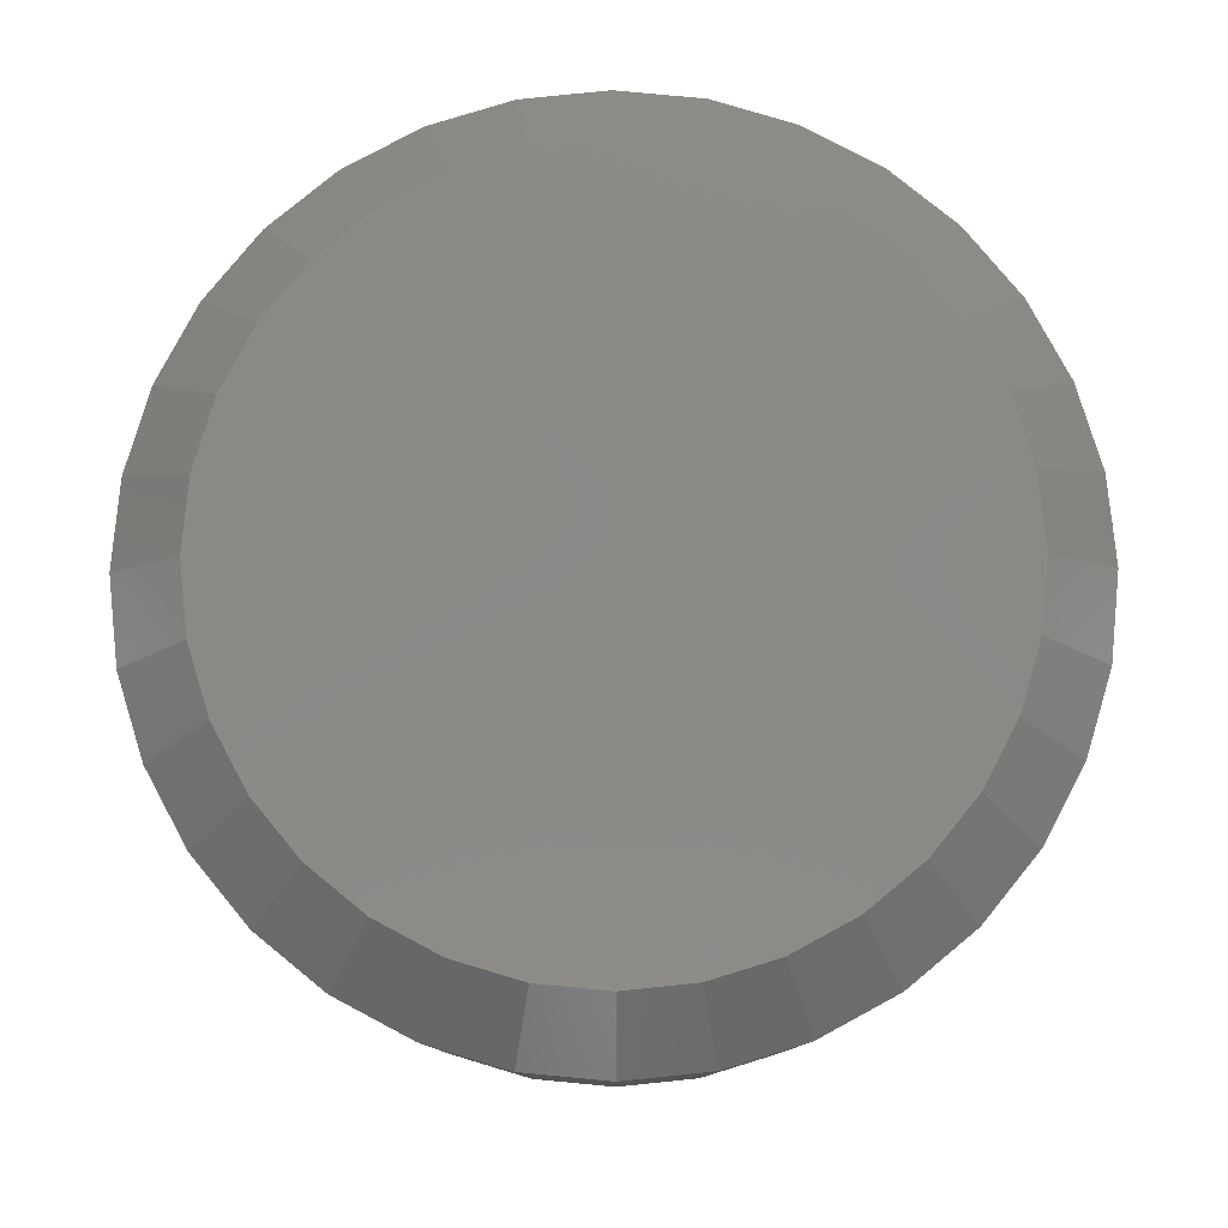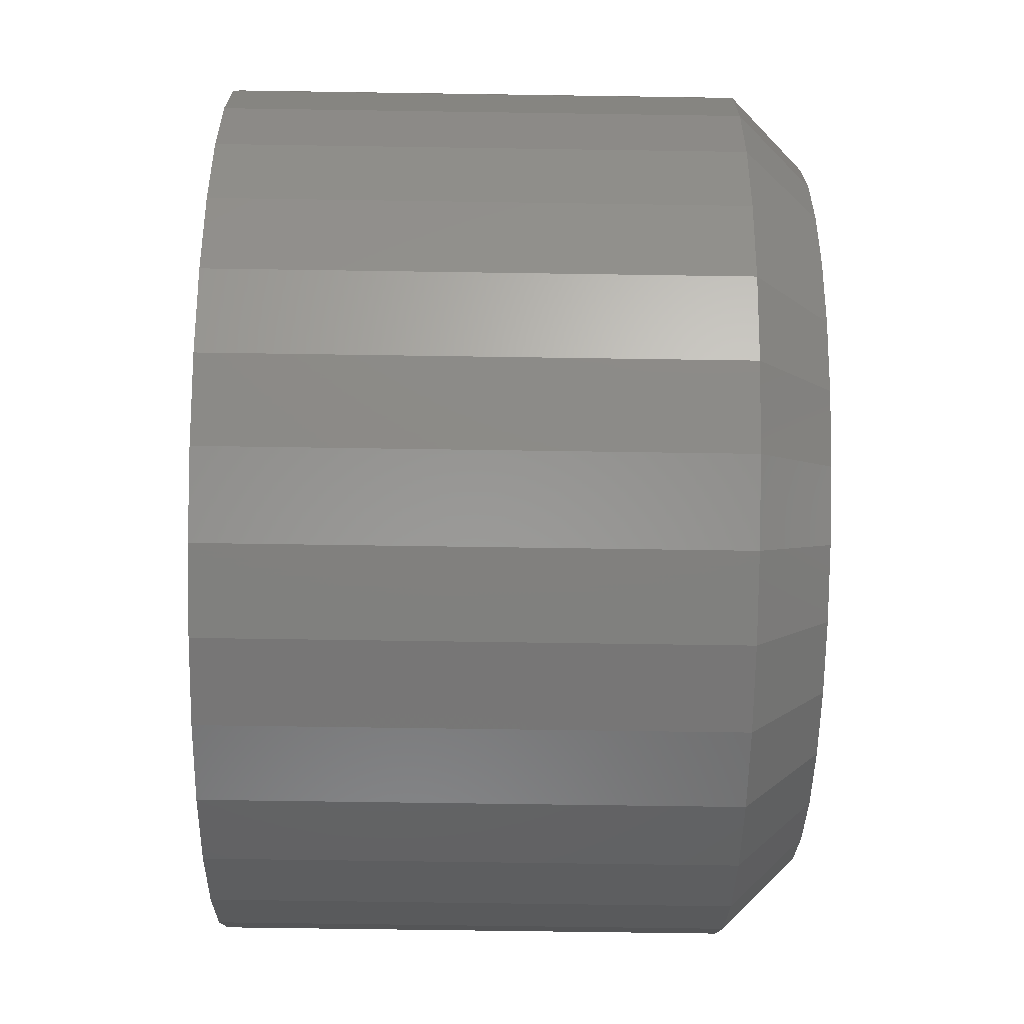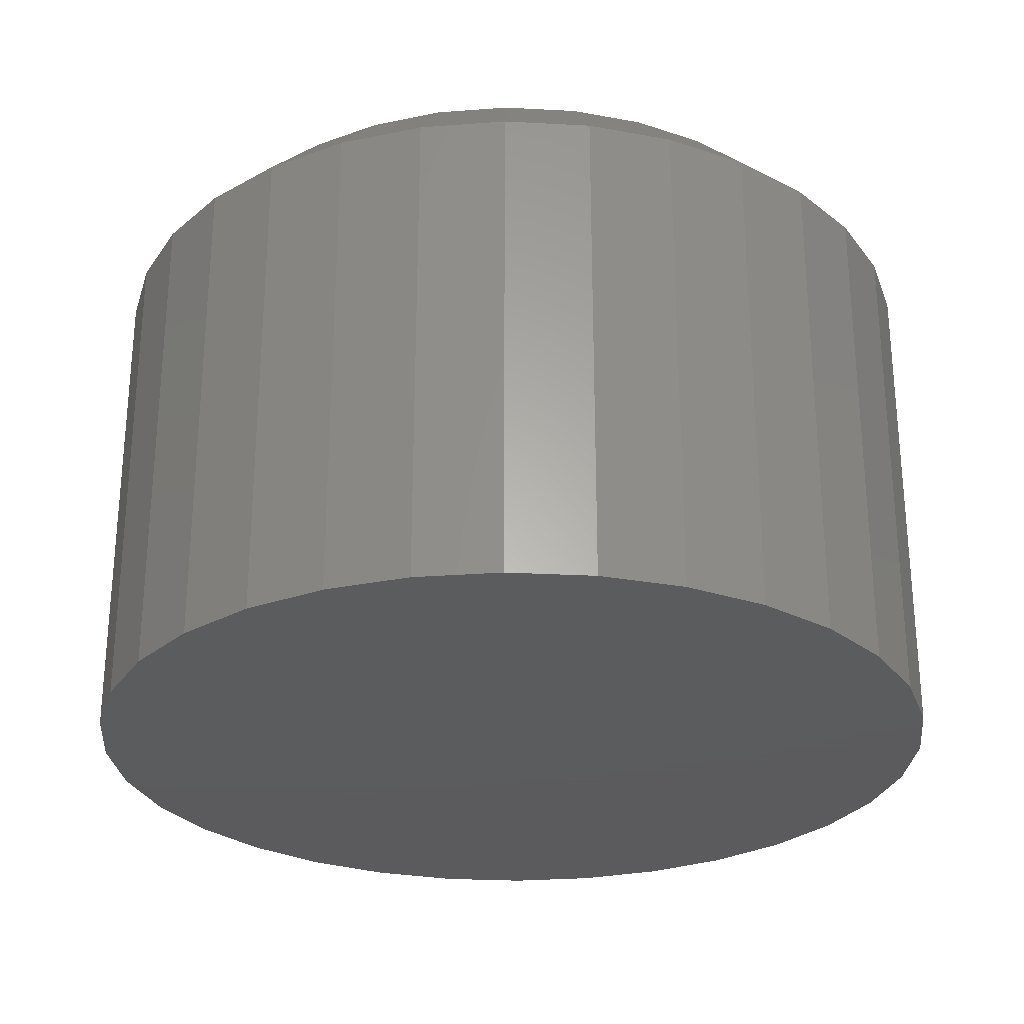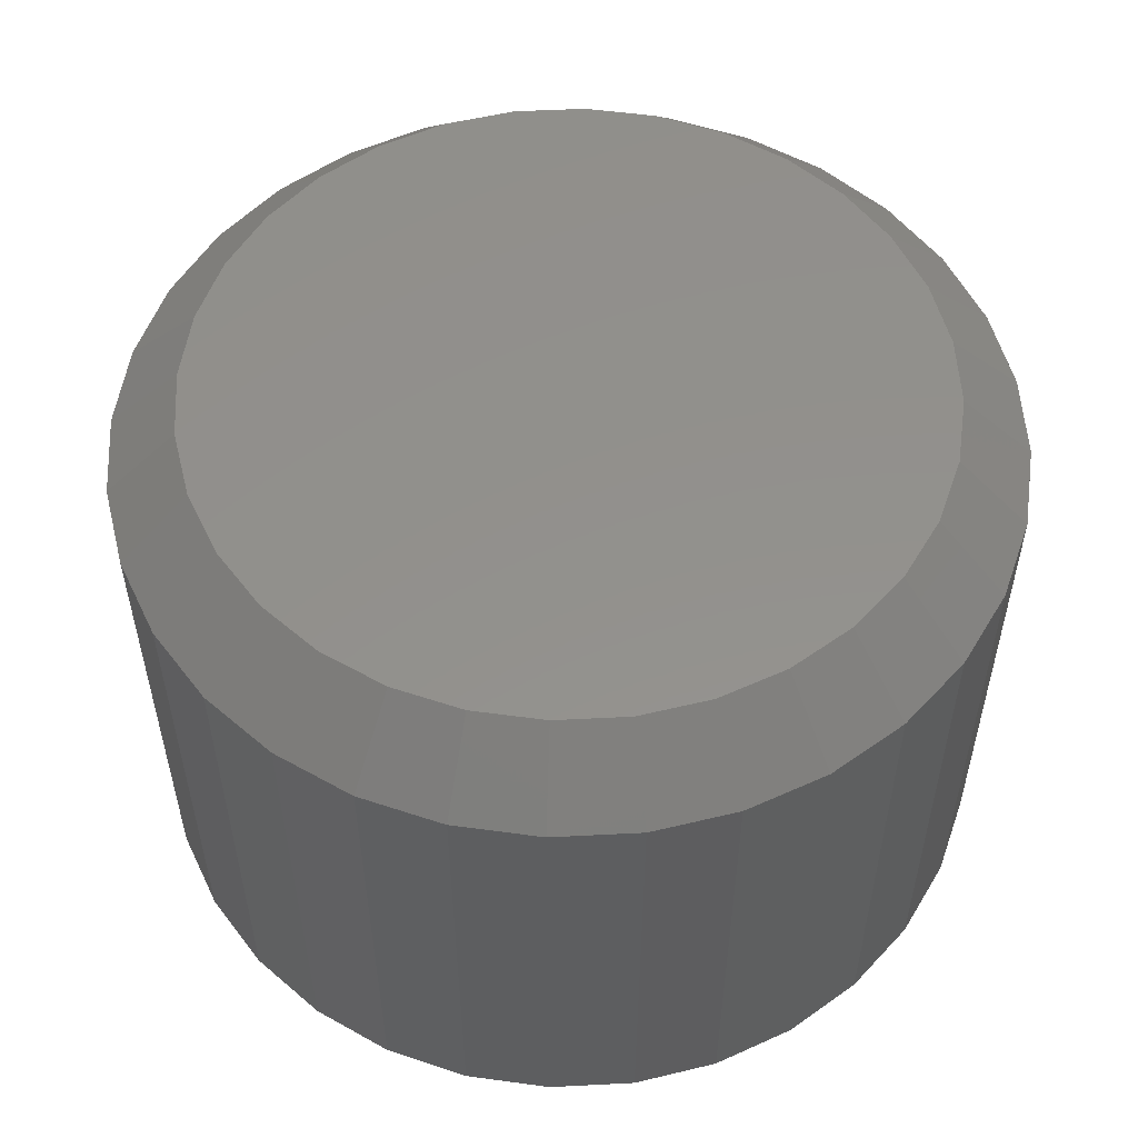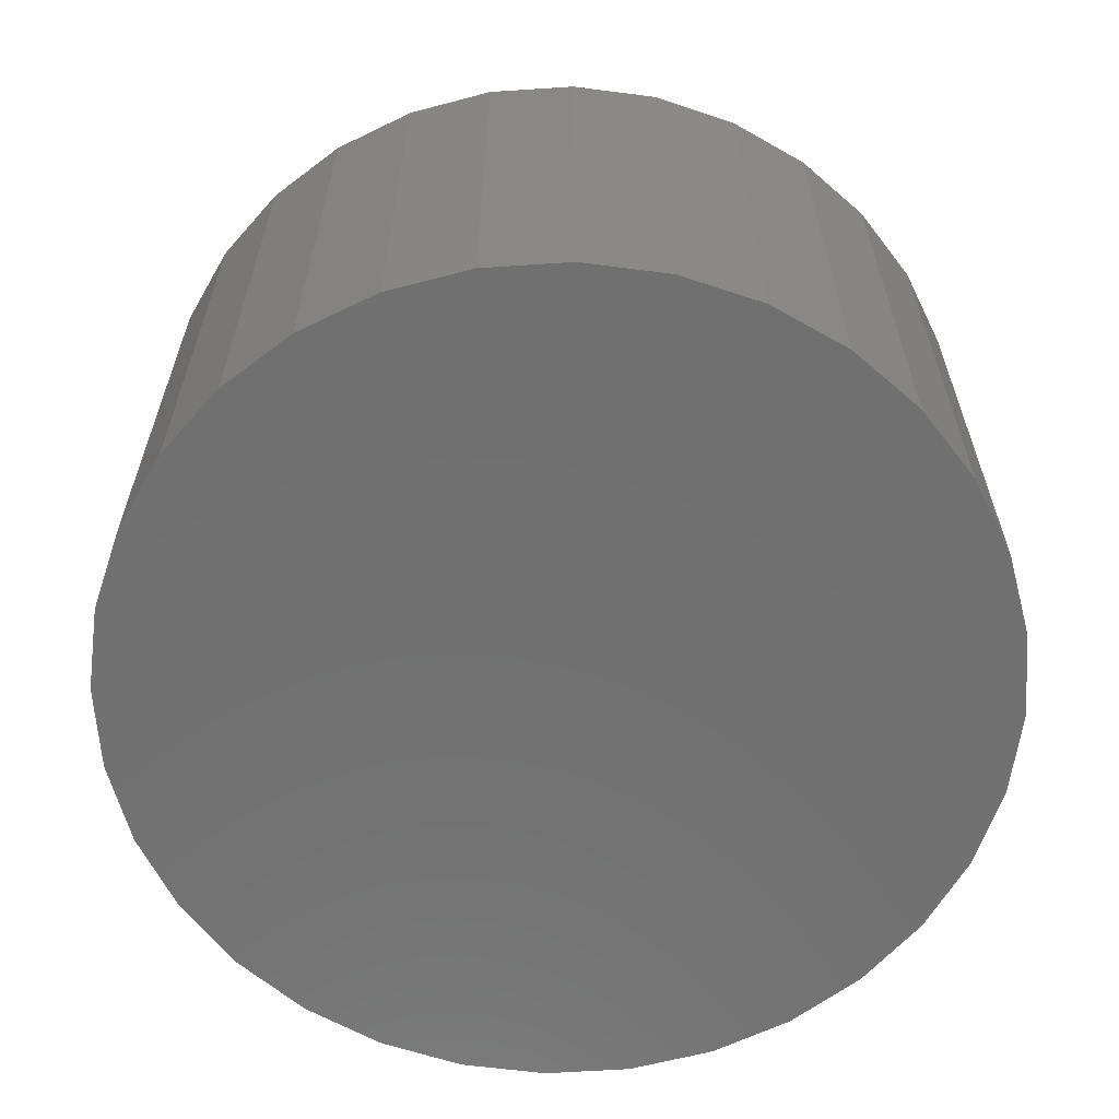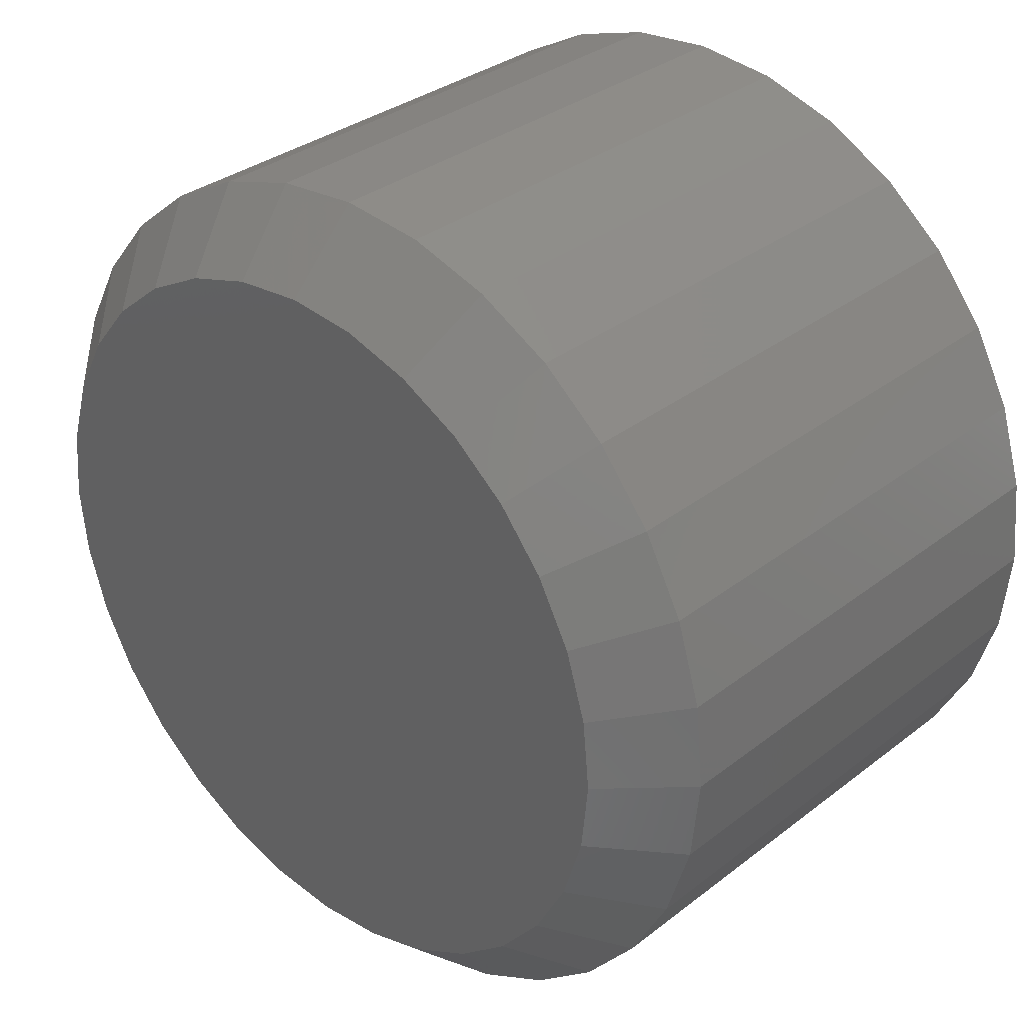
<metadata>
{"format":"stl","ext":"stl","renderer":"f3d","projection":"perspective","resolution":1024,"background":"white","views":[{"elev":79.9,"azim":56.0,"up":"+Z"},{"elev":-63.4,"azim":-90.9,"up":"+Y"},{"elev":-27.4,"azim":-167.8,"up":"+Z"},{"elev":54.3,"azim":-31.2,"up":"+Z"},{"elev":-62.5,"azim":-125.6,"up":"+Z"},{"elev":32.9,"azim":43.2,"up":"+Y"}]}
</metadata>
<code>
# stl→obj: 96 verts, 188 faces
v 0.3079 0.3396 0.0625
v 0.3002 0.3388 0.0625
v 0.2928 0.3365 0.0625
v 0.3156 0.3388 0.0625
v 0.323 0.3365 0.0625
v 0.2859 0.3329 0.0625
v 0.3299 0.3329 0.0625
v 0.2799 0.328 0.0625
v 0.3359 0.328 0.0625
v 0.275 0.322 0.0625
v 0.3408 0.322 0.0625
v 0.2713 0.3151 0.0625
v 0.3444 0.3151 0.0625
v 0.2691 0.3077 0.0625
v 0.3467 0.3077 0.0625
v 0.3467 0.2923 0.0625
v 0.2713 0.2849 0.0625
v 0.3444 0.2849 0.0625
v 0.275 0.278 0.0625
v 0.3408 0.278 0.0625
v 0.2799 0.272 0.0625
v 0.3359 0.272 0.0625
v 0.2859 0.2671 0.0625
v 0.3299 0.2671 0.0625
v 0.2928 0.2635 0.0625
v 0.323 0.2635 0.0625
v 0.3002 0.2612 0.0625
v 0.3079 0.2604 0.0625
v 0.3156 0.2612 0.0625
v 0.3475 0.3 0.0625
v 0.2683 0.3 0.0625
v 0.2691 0.2923 0.0625
v 0.3553 0.3 0
v 0.3553 0.3 0.05469
v 0.3544 0.2908 0
v 0.3544 0.2908 0.05469
v 0.3517 0.2819 0
v 0.3517 0.2819 0.05469
v 0.3473 0.2737 0
v 0.3473 0.2737 0.05469
v 0.3414 0.2665 0
v 0.3414 0.2665 0.05469
v 0.3342 0.2606 0
v 0.3342 0.2606 0.05469
v 0.326 0.2562 0
v 0.326 0.2562 0.05469
v 0.3171 0.2535 0
v 0.3171 0.2535 0.05469
v 0.3079 0.2526 0
v 0.3079 0.2526 0.05469
v 0.2987 0.2535 0
v 0.2987 0.2535 0.05469
v 0.2898 0.2562 0
v 0.2898 0.2562 0.05469
v 0.2816 0.2606 0
v 0.2816 0.2606 0.05469
v 0.2744 0.2665 0
v 0.2744 0.2665 0.05469
v 0.2685 0.2737 0
v 0.2685 0.2737 0.05469
v 0.2641 0.2819 0
v 0.2641 0.2819 0.05469
v 0.2614 0.2908 0
v 0.2614 0.2908 0.05469
v 0.2605 0.3 0
v 0.2605 0.3 0.05469
v 0.2614 0.3092 0
v 0.2614 0.3092 0.05469
v 0.2641 0.3181 0
v 0.2641 0.3181 0.05469
v 0.2685 0.3263 0
v 0.2685 0.3263 0.05469
v 0.2744 0.3335 0
v 0.2744 0.3335 0.05469
v 0.2816 0.3394 0
v 0.2816 0.3394 0.05469
v 0.2898 0.3438 0
v 0.2898 0.3438 0.05469
v 0.2987 0.3465 0
v 0.2987 0.3465 0.05469
v 0.3079 0.3474 0
v 0.3079 0.3474 0.05469
v 0.3171 0.3465 0
v 0.3171 0.3465 0.05469
v 0.326 0.3438 0
v 0.326 0.3438 0.05469
v 0.3342 0.3394 0
v 0.3342 0.3394 0.05469
v 0.3414 0.3335 0
v 0.3414 0.3335 0.05469
v 0.3473 0.3263 0
v 0.3473 0.3263 0.05469
v 0.3517 0.3181 0
v 0.3517 0.3181 0.05469
v 0.3544 0.3092 0
v 0.3544 0.3092 0.05469
f 1 2 3
f 4 1 3
f 4 3 5
f 5 3 6
f 5 6 7
f 7 6 8
f 7 8 9
f 9 8 10
f 9 10 11
f 11 10 12
f 11 12 13
f 13 12 14
f 13 14 15
f 16 17 18
f 18 17 19
f 18 19 20
f 20 19 21
f 20 21 22
f 22 21 23
f 22 23 24
f 24 23 25
f 24 25 26
f 26 25 27
f 26 27 28
f 26 28 29
f 15 14 30
f 30 14 31
f 30 31 16
f 16 31 32
f 16 32 17
f 33 34 35
f 35 34 36
f 35 36 37
f 37 36 38
f 37 38 39
f 39 38 40
f 39 40 41
f 41 40 42
f 41 42 43
f 43 42 44
f 43 44 45
f 45 44 46
f 45 46 47
f 47 46 48
f 47 48 49
f 49 48 50
f 49 50 51
f 51 50 52
f 51 52 53
f 53 52 54
f 53 54 55
f 55 54 56
f 55 56 57
f 57 56 58
f 57 58 59
f 59 58 60
f 59 60 61
f 61 60 62
f 61 62 63
f 63 62 64
f 63 64 65
f 65 64 66
f 65 66 67
f 67 66 68
f 67 68 69
f 69 68 70
f 69 70 71
f 71 70 72
f 71 72 73
f 73 72 74
f 73 74 75
f 75 74 76
f 75 76 77
f 77 76 78
f 77 78 79
f 79 78 80
f 79 80 81
f 81 80 82
f 81 82 83
f 83 82 84
f 83 84 85
f 85 84 86
f 85 86 87
f 87 86 88
f 87 88 89
f 89 88 90
f 89 90 91
f 91 90 92
f 91 92 93
f 93 92 94
f 93 94 95
f 95 94 96
f 95 96 33
f 33 96 34
f 31 14 66
f 14 68 66
f 34 96 30
f 96 15 30
f 96 94 13
f 15 96 13
f 92 90 11
f 11 94 92
f 13 94 11
f 88 86 5
f 7 88 5
f 7 9 88
f 84 82 4
f 4 86 84
f 5 86 4
f 80 78 3
f 2 80 3
f 2 1 80
f 76 74 6
f 6 78 76
f 3 78 6
f 72 70 12
f 10 72 12
f 10 8 72
f 14 70 68
f 12 70 14
f 9 11 90
f 90 88 9
f 1 4 82
f 82 80 1
f 8 6 74
f 74 72 8
f 30 16 34
f 16 36 34
f 66 64 31
f 64 32 31
f 64 62 17
f 32 64 17
f 60 58 19
f 19 62 60
f 17 62 19
f 56 54 25
f 23 56 25
f 23 21 56
f 52 50 27
f 27 54 52
f 25 54 27
f 48 46 26
f 29 48 26
f 29 28 48
f 44 42 24
f 24 46 44
f 26 46 24
f 40 38 18
f 20 40 18
f 20 22 40
f 16 38 36
f 18 38 16
f 21 19 58
f 58 56 21
f 28 27 50
f 50 48 28
f 22 24 42
f 42 40 22
f 77 79 81
f 77 81 83
f 85 77 83
f 75 77 85
f 87 75 85
f 73 75 87
f 89 73 87
f 71 73 89
f 91 71 89
f 69 71 91
f 93 69 91
f 67 69 93
f 95 67 93
f 37 61 35
f 59 61 37
f 39 59 37
f 57 59 39
f 41 57 39
f 55 57 41
f 43 55 41
f 53 55 43
f 45 53 43
f 51 53 45
f 49 51 45
f 47 49 45
f 61 63 35
f 35 63 65
f 35 65 33
f 33 65 67
f 33 67 95

</code>
